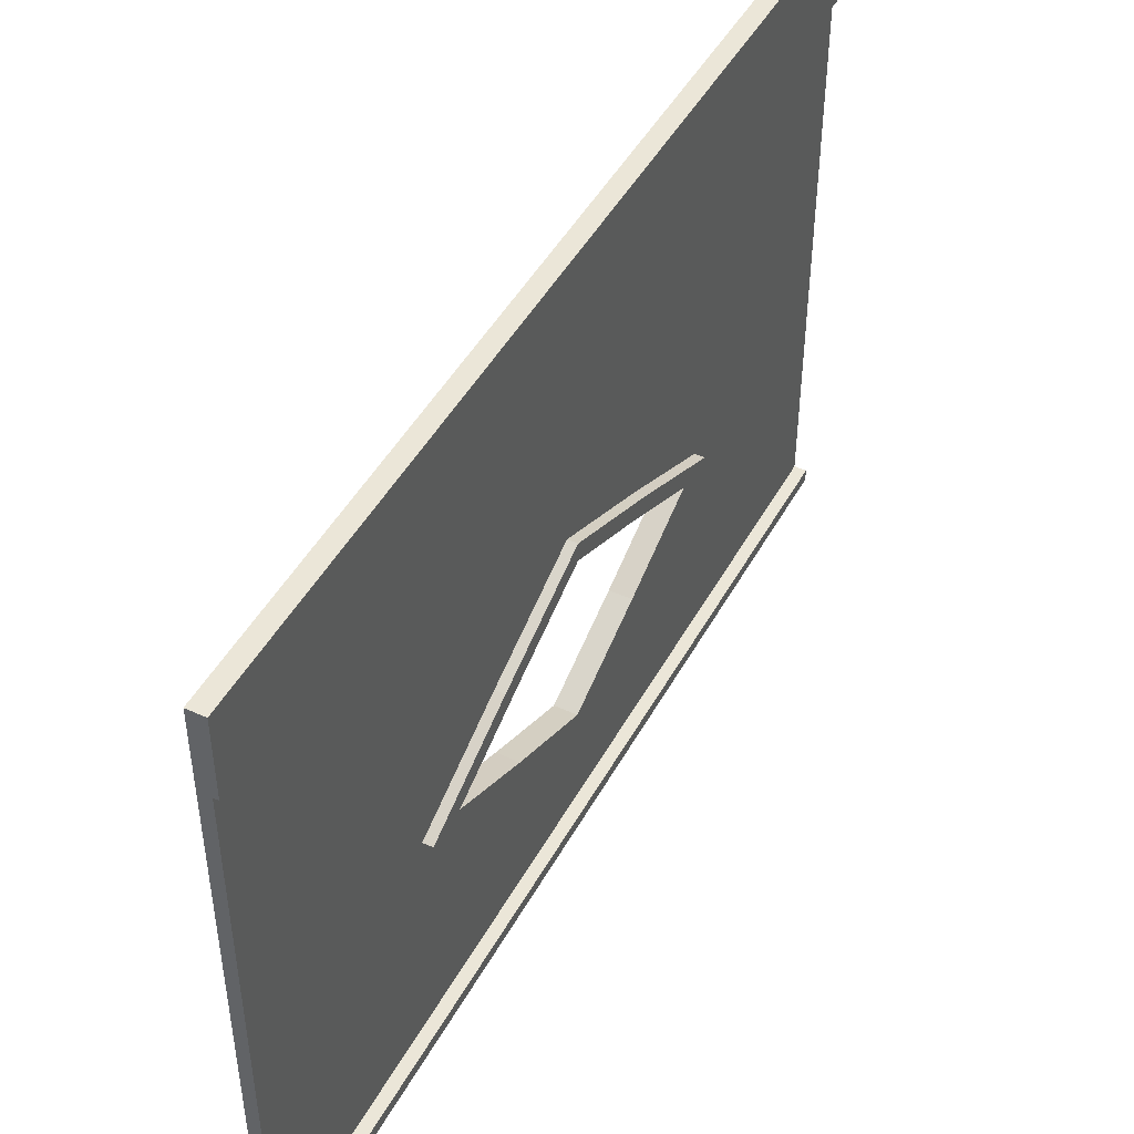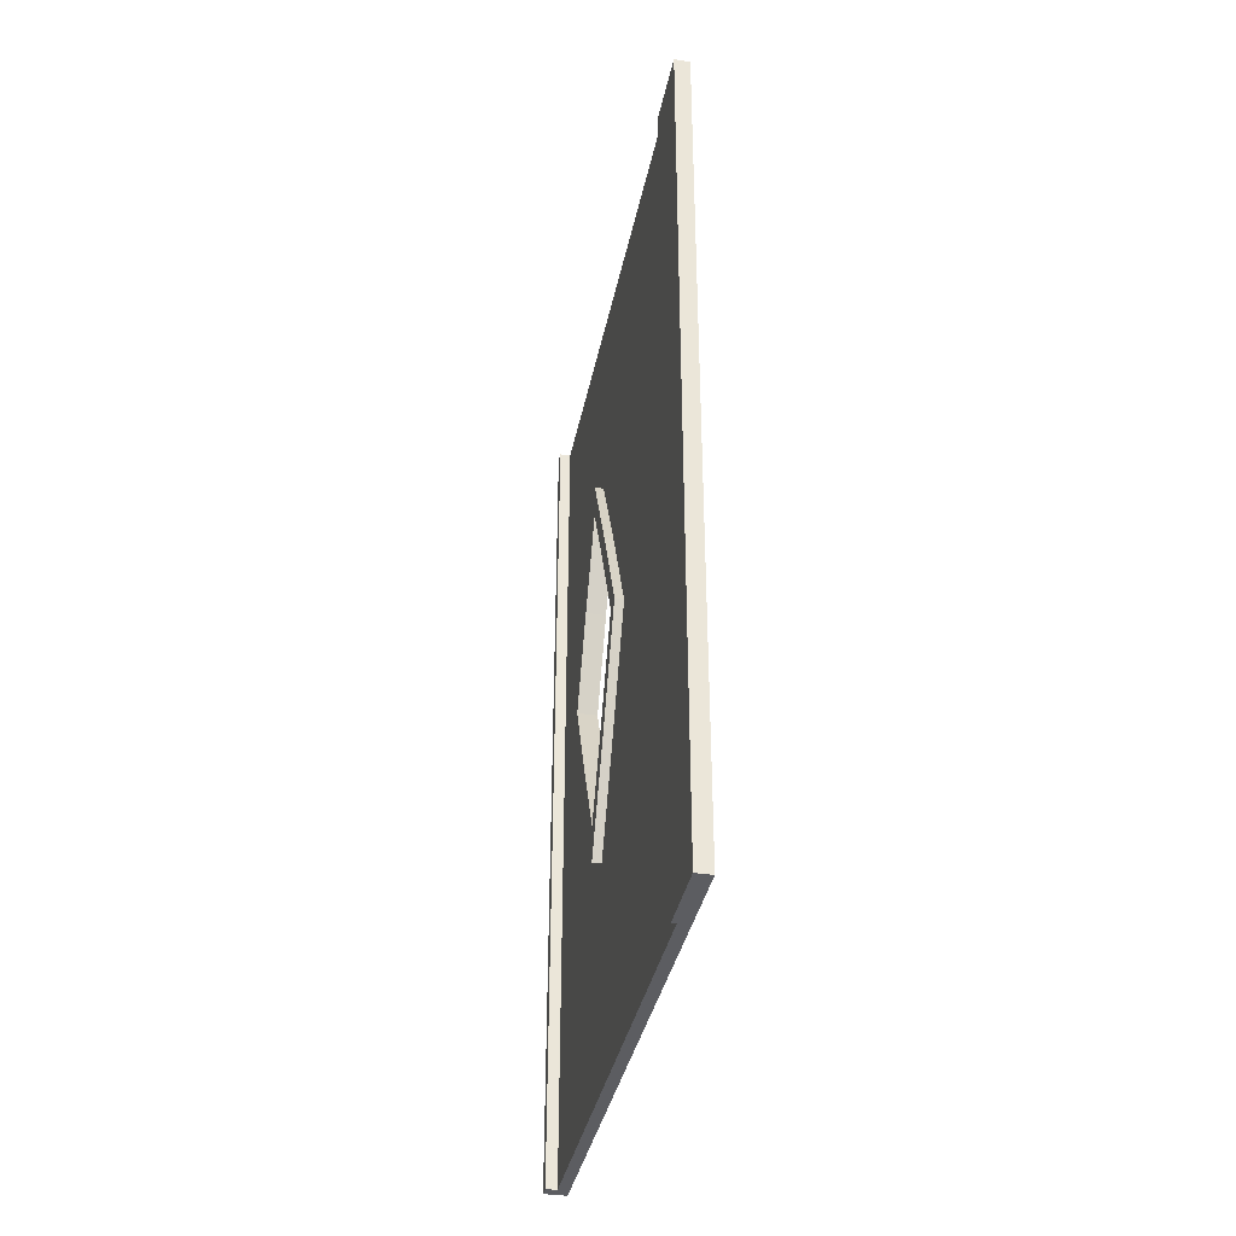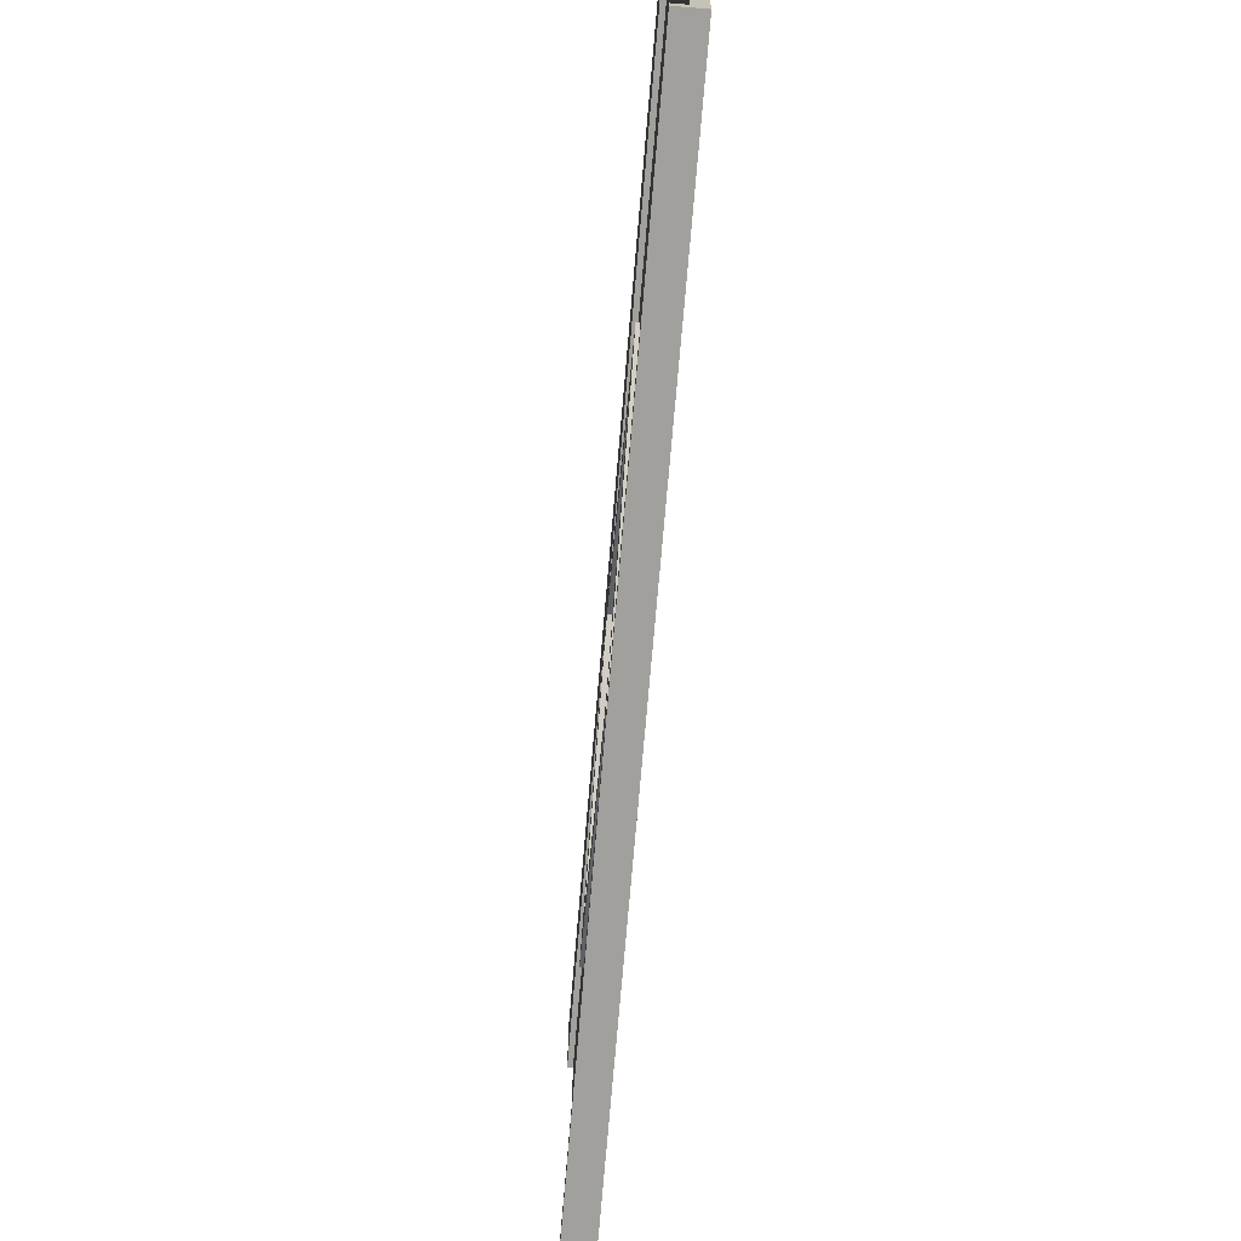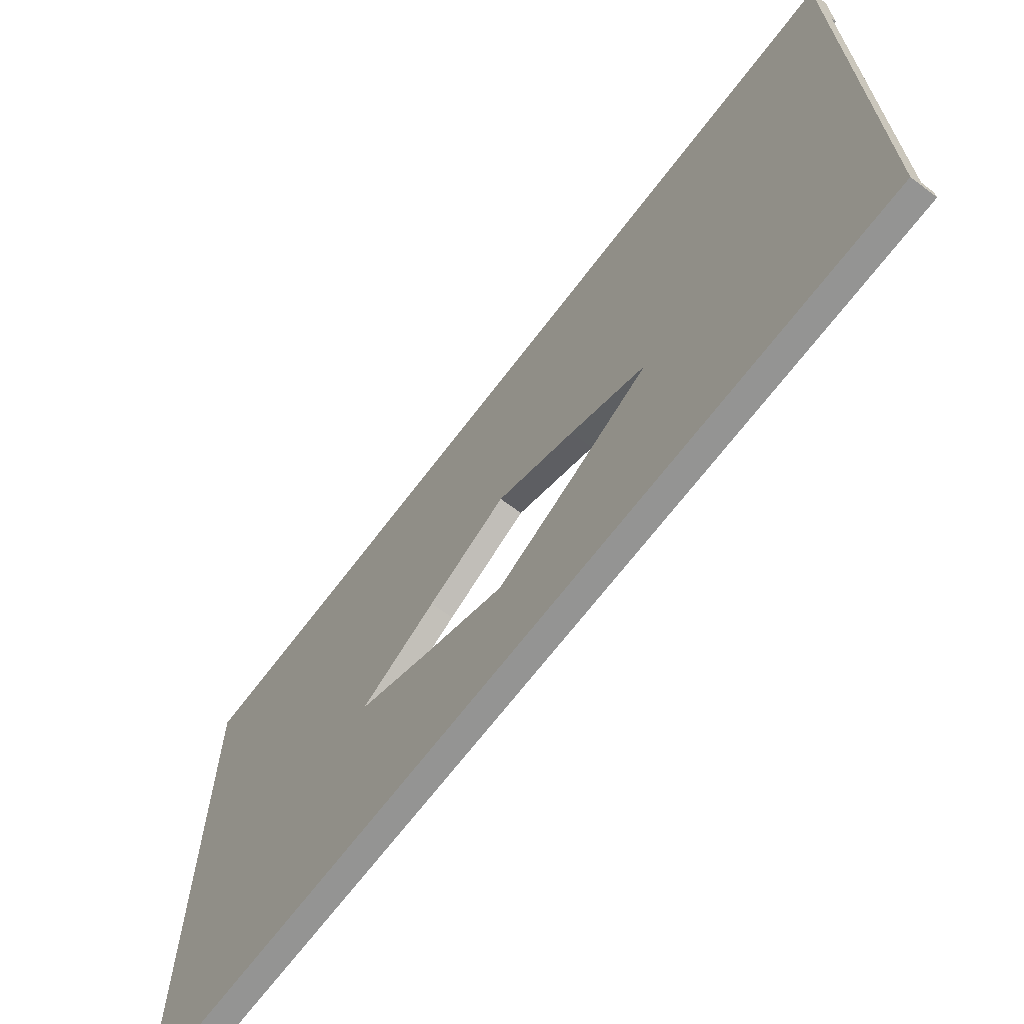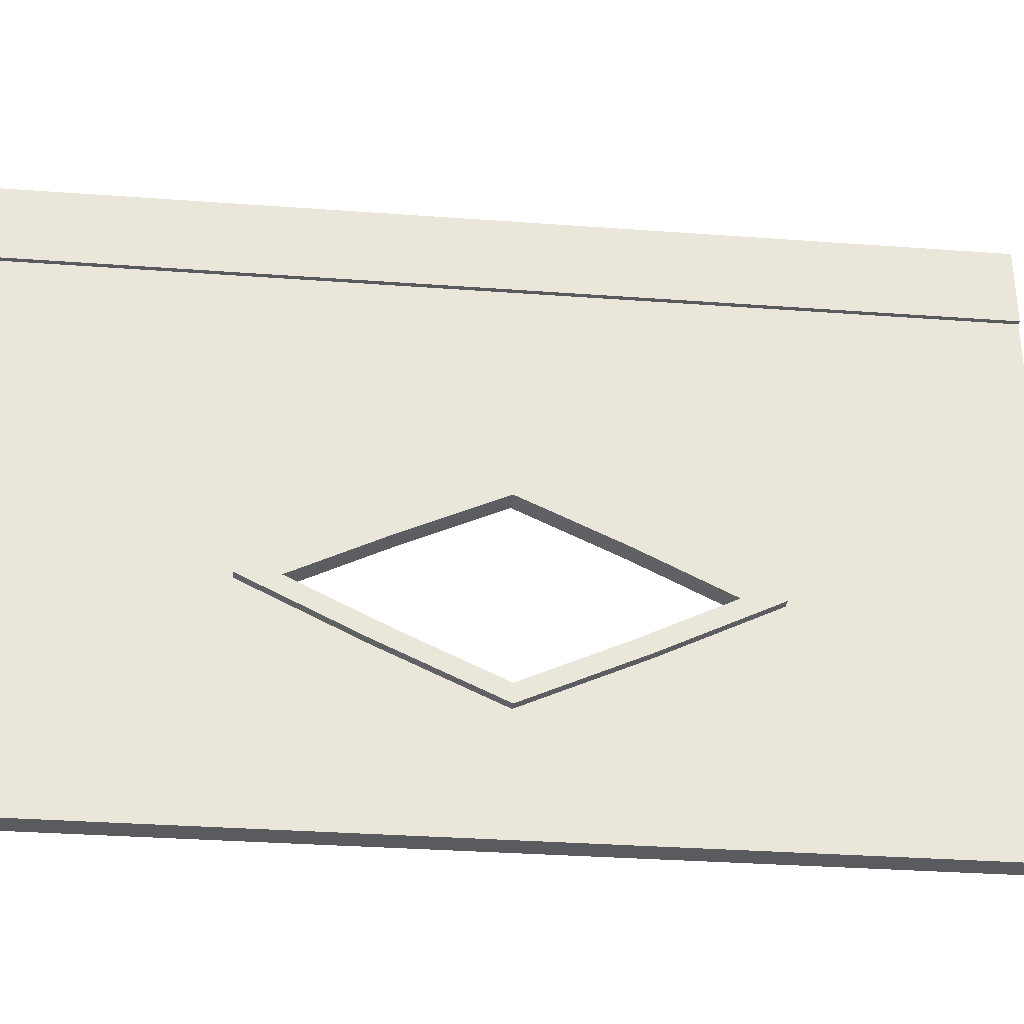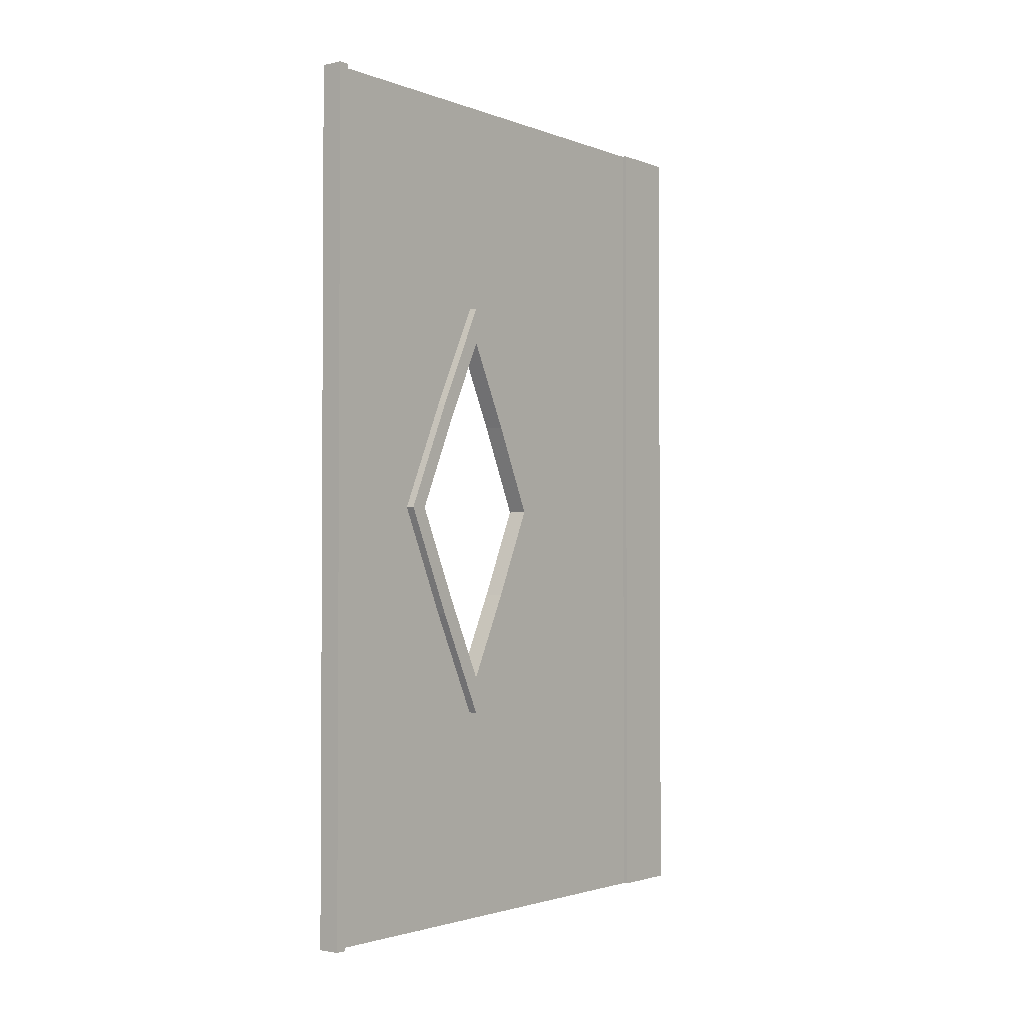
<metadata>
{"format":"obj","ext":"obj","renderer":"f3d","projection":"perspective","resolution":1024,"background":"white","views":[{"elev":46.6,"azim":27.5,"up":"+Y"},{"elev":-36.9,"azim":168.8,"up":"+Z"},{"elev":-71.6,"azim":175.2,"up":"+Y"},{"elev":-67.0,"azim":-37.0,"up":"+Y"},{"elev":-32.2,"azim":84.1,"up":"+Y"},{"elev":-2.1,"azim":37.8,"up":"+Z"}]}
</metadata>
<code>
o Wall3_Cube.006
v -0.1543 0 6.001
v -0.1543 0.1562 6.001
v -0.1543 0 -6
v -0.1543 0.1562 -6
v 0.1543 0 6.001
v 0.1543 0.1562 6.001
v 0.1543 0 -6
v 0.1543 0.1562 -6
v 0 0 -6
v 0 0.1562 -6
v 0 0 6.001
v 0 0.1562 6.001
v -0.1543 0 0
v -0.1543 0.1562 0
v 0.1543 0 0
v 0.1543 0.1562 0
v 0 0.1562 0
v 0 0 0
v -0.1543 7 0
v -0.1543 7 -6
v 0 7 6.001
v -0.1543 7 6.001
v 0 7 -6
v 0 7 0
v -0.1543 0 2.982
v 0.1543 0.1562 2.982
v 0 0.1562 2.982
v 0 0 2.982
v -0.1543 0.1562 2.982
v 0.1543 0 2.982
v 0 7 2.982
v -0.1543 7 2.982
v -0.1543 0.1562 -2.982
v 0.1543 0 -2.982
v -0.1543 0 -2.982
v 0.1543 0.1562 -2.982
v 0 0.1562 -2.982
v 0 0 -2.982
v -0.1543 7 -2.982
v 0 7 -2.982
v -0.1543 7 -2.982
v -0.1543 7 -6
v 0.06194 7 6.001
v -0.1543 7 6.001
v 0.06194 7 -6
v 0.06194 7 2.982
v -0.1543 7 2.982
v -0.1543 7 0
v 0.06194 7 -2.982
v 0.06194 7 0
v -0.1543 8 -2.982
v -0.1543 8 -6
v 0.06194 8 6.001
v -0.1543 8 6.001
v 0.06194 8 -6
v 0.06194 8 2.982
v -0.1543 8 2.982
v -0.1543 8 0
v 0.06194 8 -2.982
v 0.06194 8 0
v 0 2.981 6.001
v -0.1543 2.981 6.001
v 0.1229 2.981 -2.982
v 0.1229 2.263 -1.517
v 0 2.981 -6
v -0.1543 2.981 -6
v -0.1543 2.981 2.982
v 0 2.981 2.982
v -0.1543 2.981 -2.982
v 0 2.981 -2.982
v 0 4.394 6.001
v 0 4.394 0
v 0 4.394 -6
v -0.1543 3.7 1.517
v 0 3.7 1.517
v -0.1543 3.7 -1.517
v 0 3.7 -1.517
v -0.1543 4.394 6.001
v -0.1543 4.394 0
v -0.1543 4.394 -6
v -0.1543 1.569 6.001
v -0.1543 1.569 0
v -0.1543 1.569 -6
v 0 1.569 6.001
v 0 1.569 0
v 0 1.569 -6
v -0.1543 2.263 1.517
v 0 2.263 1.517
v -0.1543 2.263 -1.517
v 0 2.263 -1.517
v 0 1.813 -0
v 0.1229 2.981 2.982
v -0.1543 4.149 -0
v 0.1229 2.263 1.517
v -0.1543 2.387 1.255
v -0.1543 2.981 2.466
v 0 2.387 1.255
v 0 2.981 2.466
v -0.1543 2.387 -1.255
v -0.1543 2.981 -2.466
v 0 2.387 -1.255
v 0 2.981 -2.466
v 0 4.149 -0
v -0.1543 3.575 1.255
v 0 3.575 1.255
v -0.1543 3.575 -1.255
v 0 3.575 -1.255
v -0.1543 1.813 -0
v 0.1229 3.575 -1.255
v 0.1229 3.7 -1.517
v 0.1229 4.394 0
v 0.1229 4.149 -0
v 0.1229 1.813 -0
v 0.1229 1.569 0
v 0.1229 2.387 -1.255
v 0.1229 2.981 2.466
v 0.1229 3.7 1.517
v 0.1229 2.387 1.255
v 0.1229 2.981 -2.466
v 0.1229 3.575 1.255
f 35 33 4 3
f 9 10 8 7
f 30 26 6 5
f 11 12 2 1
f 28 30 5 11
f 75 72 24 31
f 26 27 12 6
f 25 28 11 1
f 5 6 12 11
f 3 4 10 9
f 35 38 18 13
f 36 37 17 16
f 78 71 21 22
f 38 34 15 18
f 34 36 16 15
f 25 29 14 13
f 22 21 43 44
f 31 24 50 46
f 74 78 22 32
f 77 73 23 40
f 76 79 19 39
f 73 80 20 23
f 79 74 32 19
f 40 23 45 49
f 1 2 29 25
f 13 18 28 25
f 16 17 27 26
f 71 75 31 21
f 18 15 30 28
f 15 16 26 30
f 80 76 39 20
f 72 77 40 24
f 19 32 47 48
f 7 8 36 34
f 9 7 34 38
f 8 10 37 36
f 3 9 38 35
f 13 14 33 35
f 47 44 54 57
f 44 43 53 54
f 49 45 55 59
f 48 47 57 58
f 24 40 49 50
f 23 20 42 45
f 32 22 44 47
f 21 31 46 43
f 20 39 41 42
f 39 19 48 41
f 56 57 54 53
f 59 51 58 60
f 60 58 57 56
f 55 52 51 59
f 50 49 59 60
f 45 42 52 55
f 43 46 56 53
f 41 48 58 51
f 42 41 51 52
f 46 50 60 56
f 75 68 92 117
f 83 89 69 66
f 84 88 68 61
f 90 70 63 64
f 86 83 66 65
f 101 91 113 115
f 90 86 65 70
f 87 81 62 67
f 81 84 61 62
f 67 74 104 96
f 69 89 99 100
f 66 69 76 80
f 61 68 75 71
f 103 107 109 112
f 65 66 80 73
f 77 72 111 110
f 70 65 73 77
f 67 62 78 74
f 62 61 71 78
f 107 102 119 109
f 27 17 85 88
f 2 12 84 81
f 29 2 81 87
f 37 10 86 90
f 33 14 82 89
f 10 4 83 86
f 14 29 87 82
f 12 27 88 84
f 4 33 89 83
f 17 37 90 85
f 98 97 95 96
f 105 98 96 104
f 103 105 104 93
f 107 103 93 106
f 102 107 106 100
f 101 102 100 99
f 91 101 99 108
f 97 91 108 95
f 89 82 108 99
f 76 69 100 106
f 74 79 93 104
f 85 90 64 114
f 82 87 95 108
f 79 76 106 93
f 68 88 94 92
f 87 67 96 95
f 111 117 120 112
f 117 92 116 120
f 64 63 119 115
f 110 111 112 109
f 114 64 115 113
f 92 94 118 116
f 63 110 109 119
f 94 114 113 118
f 72 75 117 111
f 70 77 110 63
f 97 98 116 118
f 105 103 112 120
f 98 105 120 116
f 88 85 114 94
f 102 101 115 119
f 91 97 118 113

</code>
